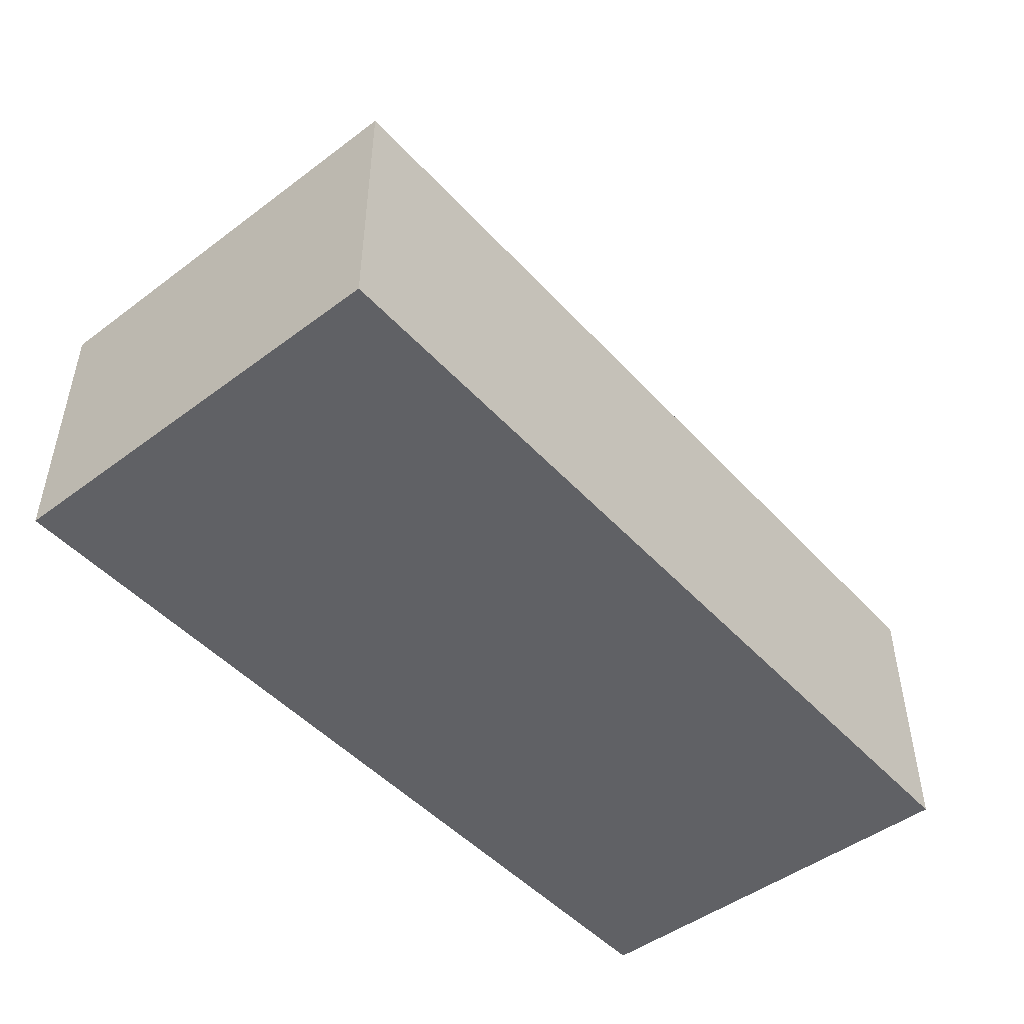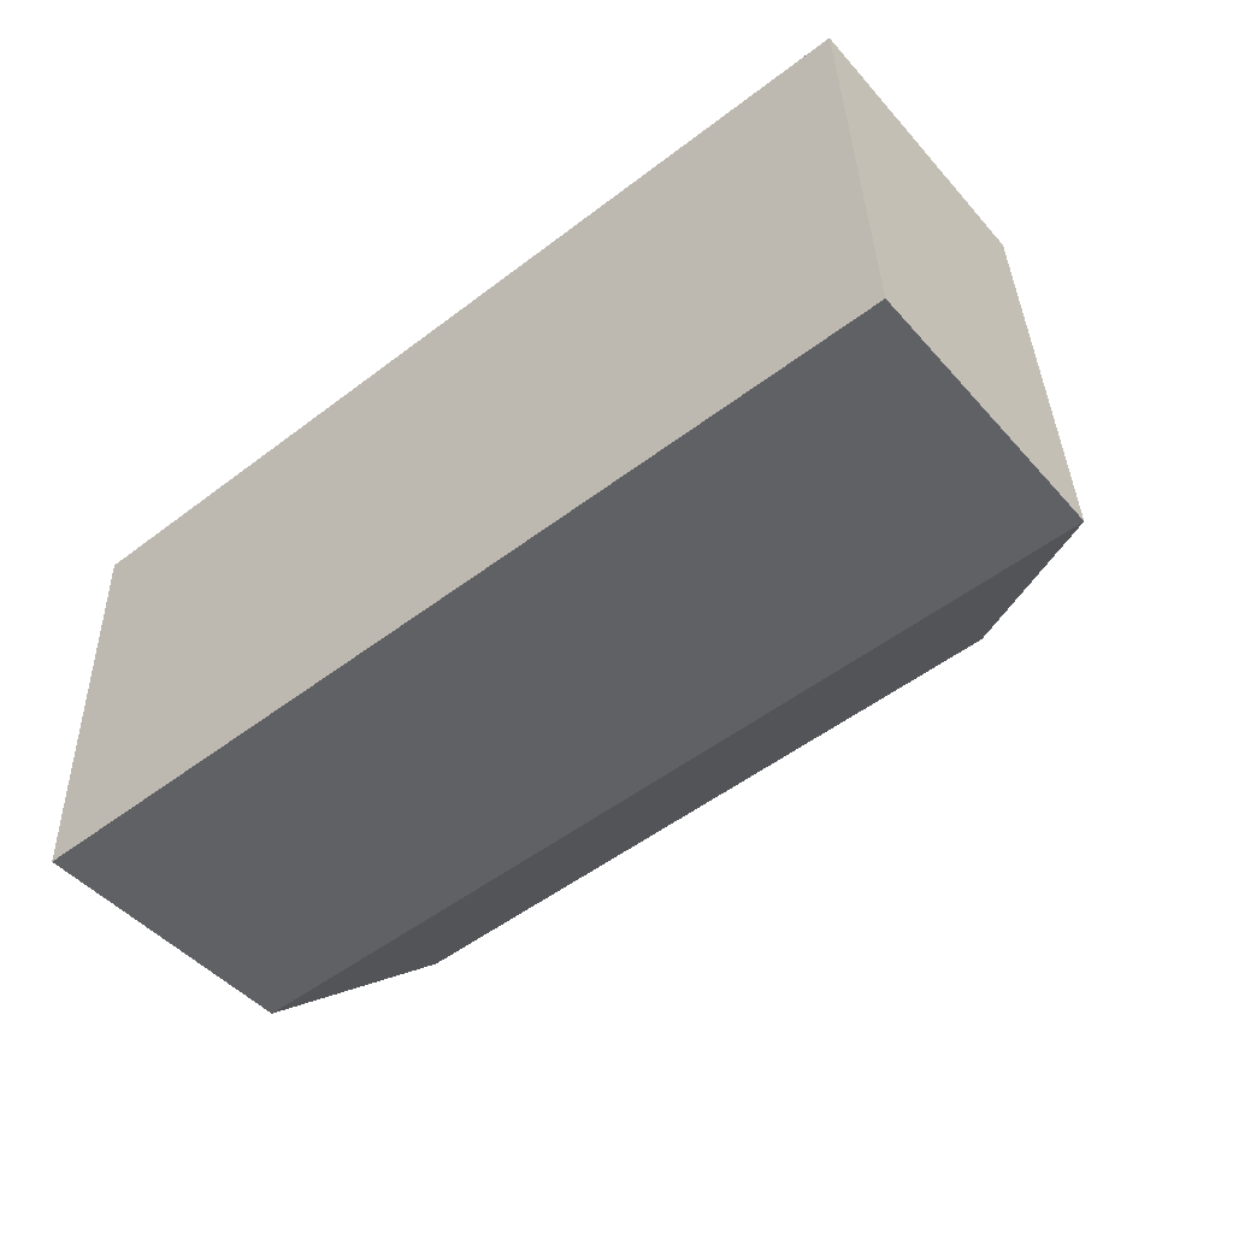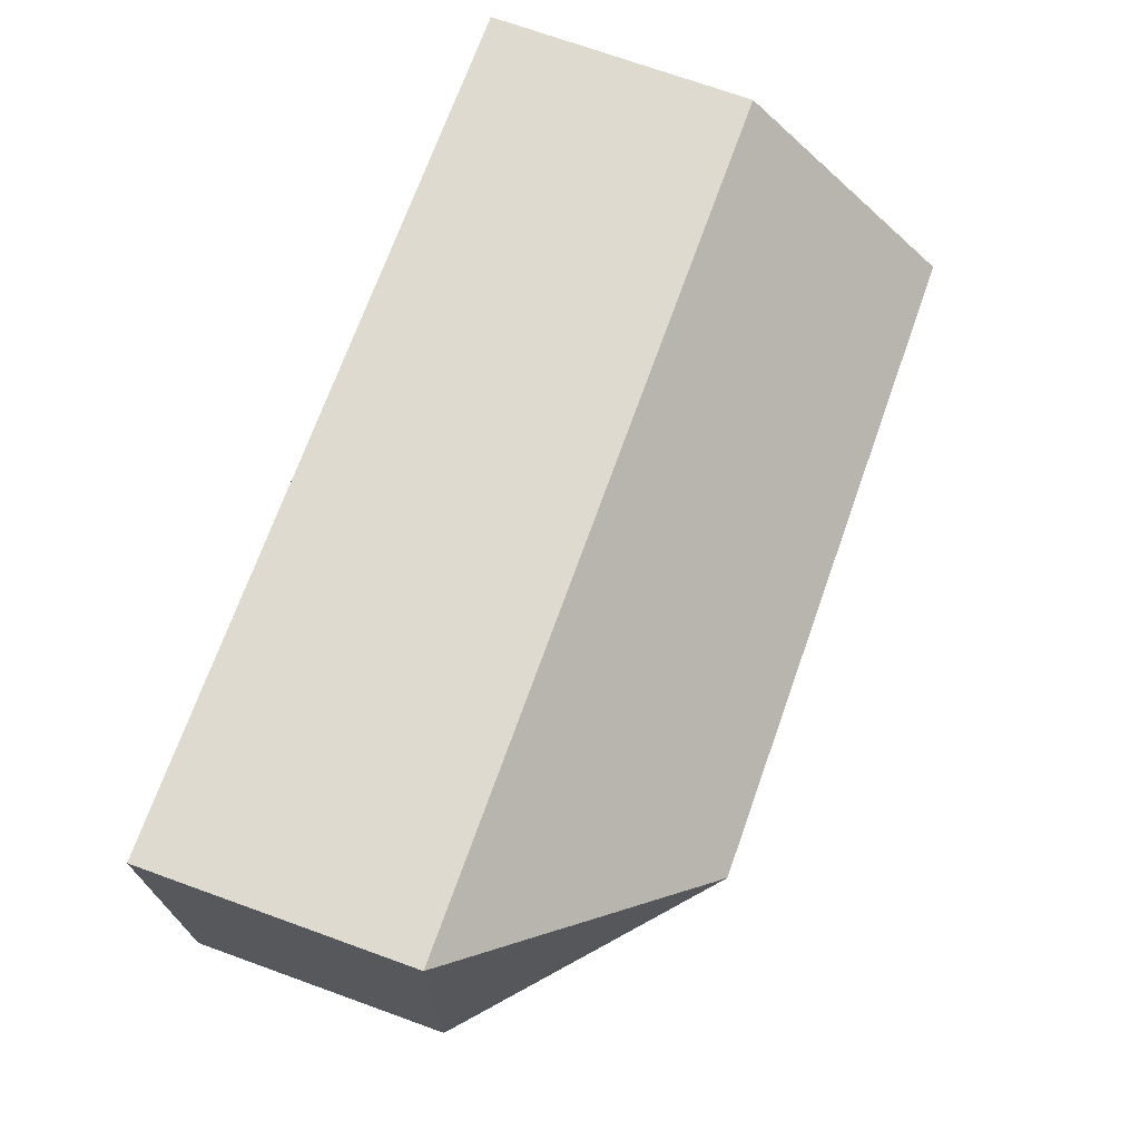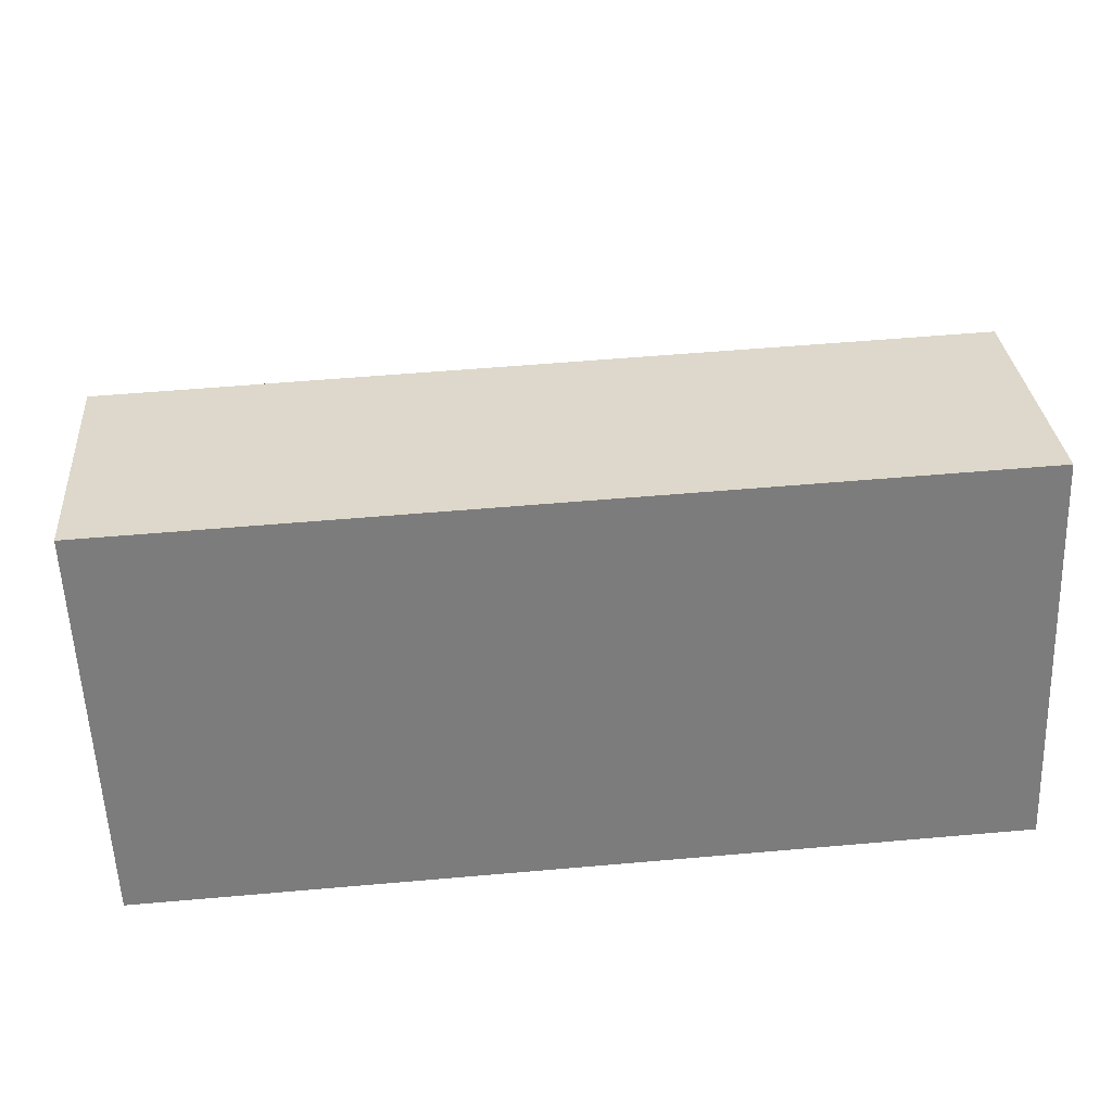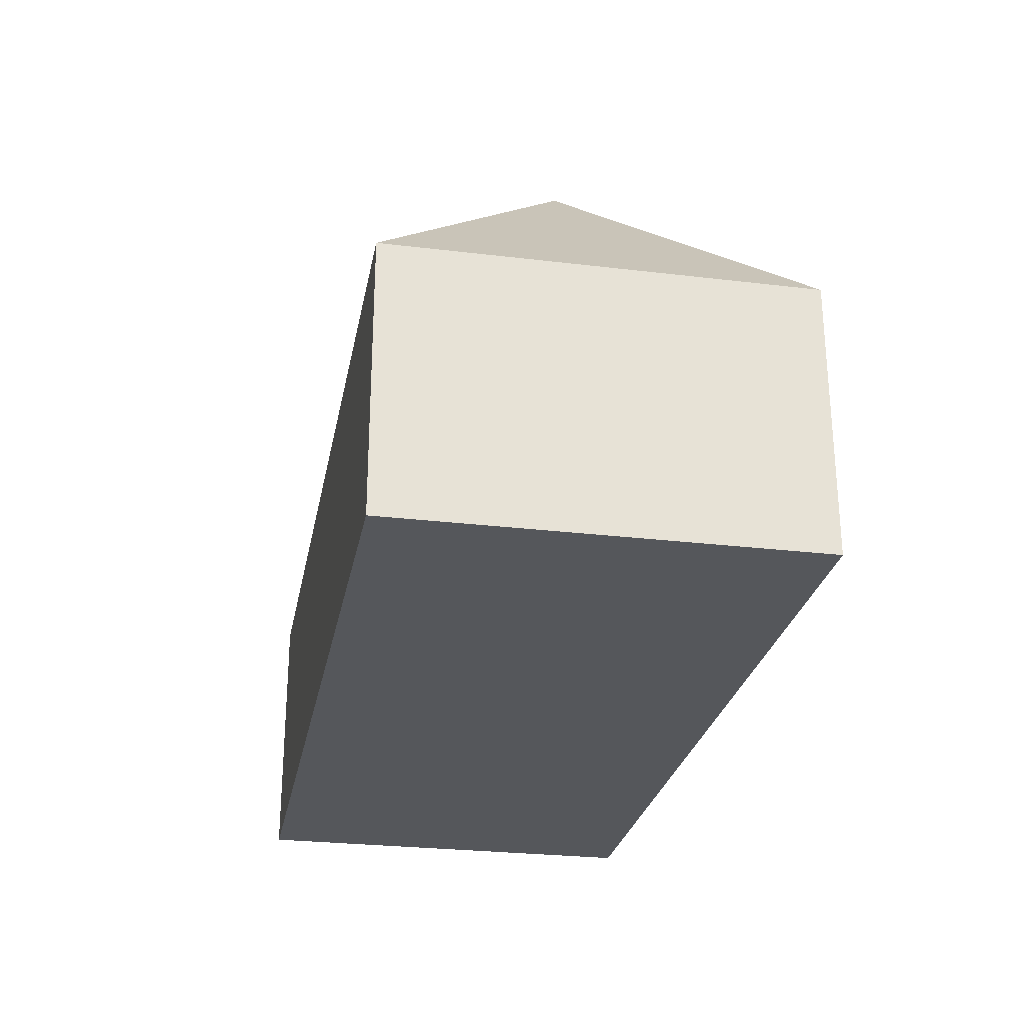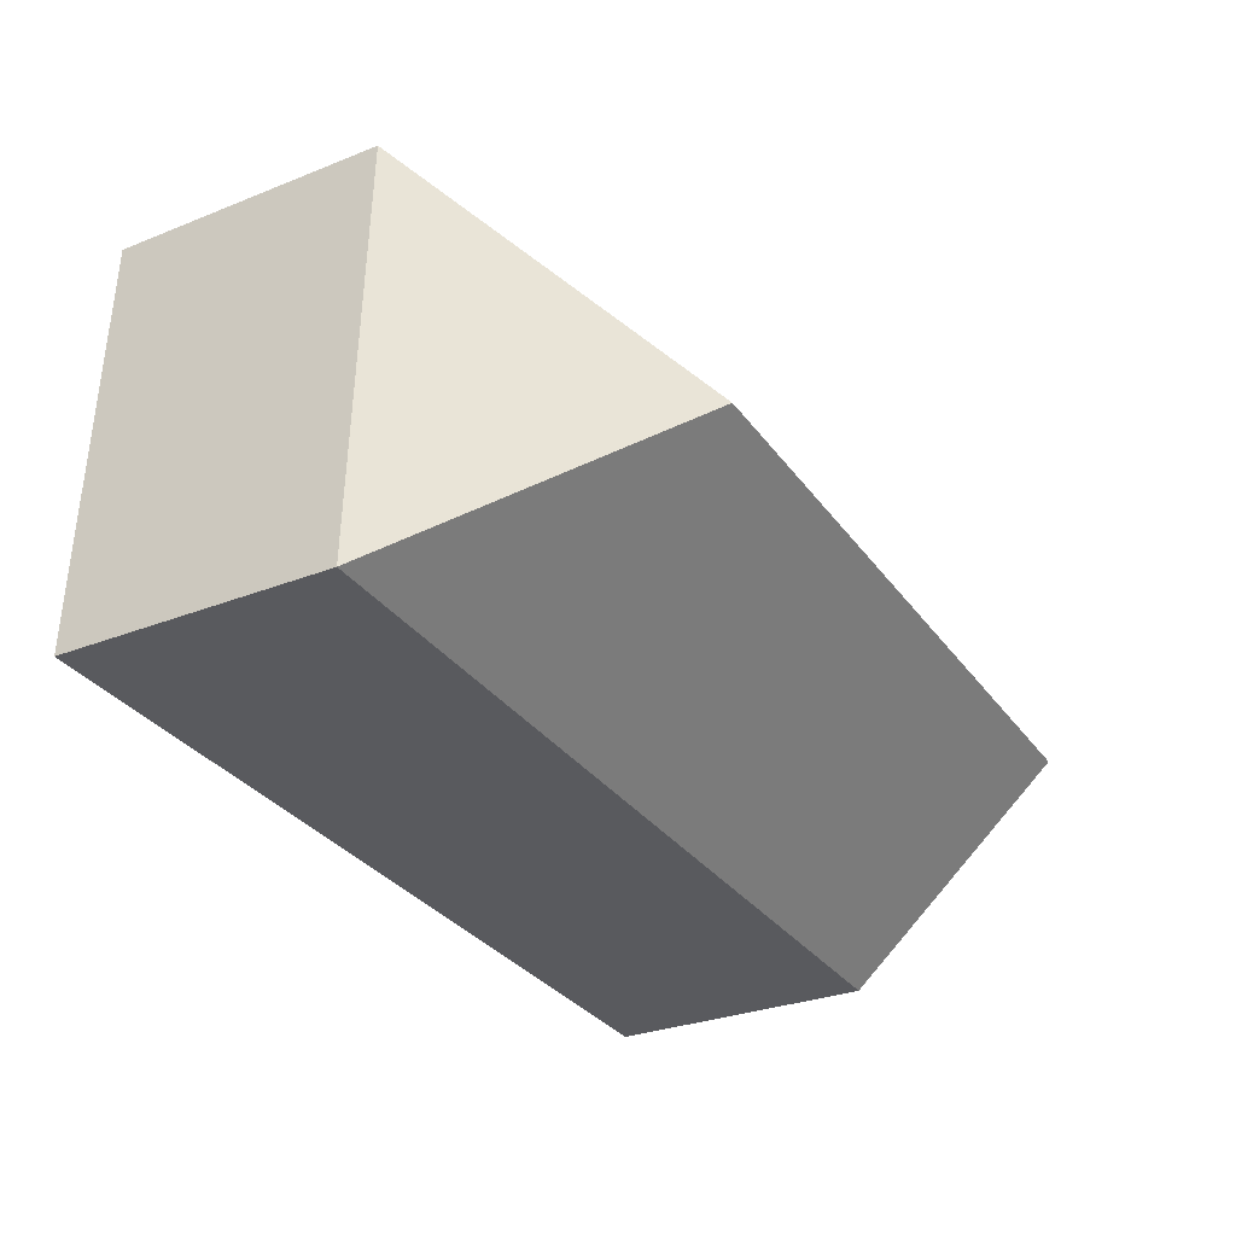
<metadata>
{"format":"obj","ext":"obj","renderer":"f3d","projection":"perspective","resolution":1024,"background":"white","views":[{"elev":-48.0,"azim":127.8,"up":"+Y"},{"elev":-48.3,"azim":39.4,"up":"+Z"},{"elev":73.0,"azim":109.7,"up":"+Z"},{"elev":31.6,"azim":-4.7,"up":"+Z"},{"elev":-26.9,"azim":77.2,"up":"+Y"},{"elev":-29.7,"azim":120.1,"up":"+Z"}]}
</metadata>
<code>
v  16.04 11.32 -4.141
v  20.61 6.259 0.798
v  20.98 6.259 -8.711
v  12.67 6.26 0.49
v  0.184 11.32 -4.755
v  7.805 6.259 0.302
v  0 6.259 3.833e-16
v  0.368 6.259 -9.509
v  0 0 0
v  0.184 2.912e-16 -4.755
v  0.368 5.823e-16 -9.509
v  7.805 -1.849e-17 0.302
v  12.67 -3e-17 0.49
v  20.61 -4.886e-17 0.798
v  20.98 5.334e-16 -8.711
g defaultobject
f 1 2 3
f 1 4 2
f 4 1 5
f 4 5 6
f 6 5 7
f 5 3 8
f 3 5 1
f 8 7 5
f 7 8 9
f 9 8 10
f 10 8 11
f 9 6 7
f 6 9 12
f 6 12 4
f 4 12 13
f 4 13 2
f 2 13 14
f 14 3 2
f 3 14 15
f 15 8 3
f 8 15 11
f 14 11 15
f 11 14 13
f 11 13 12
f 11 12 9
f 11 9 10

</code>
